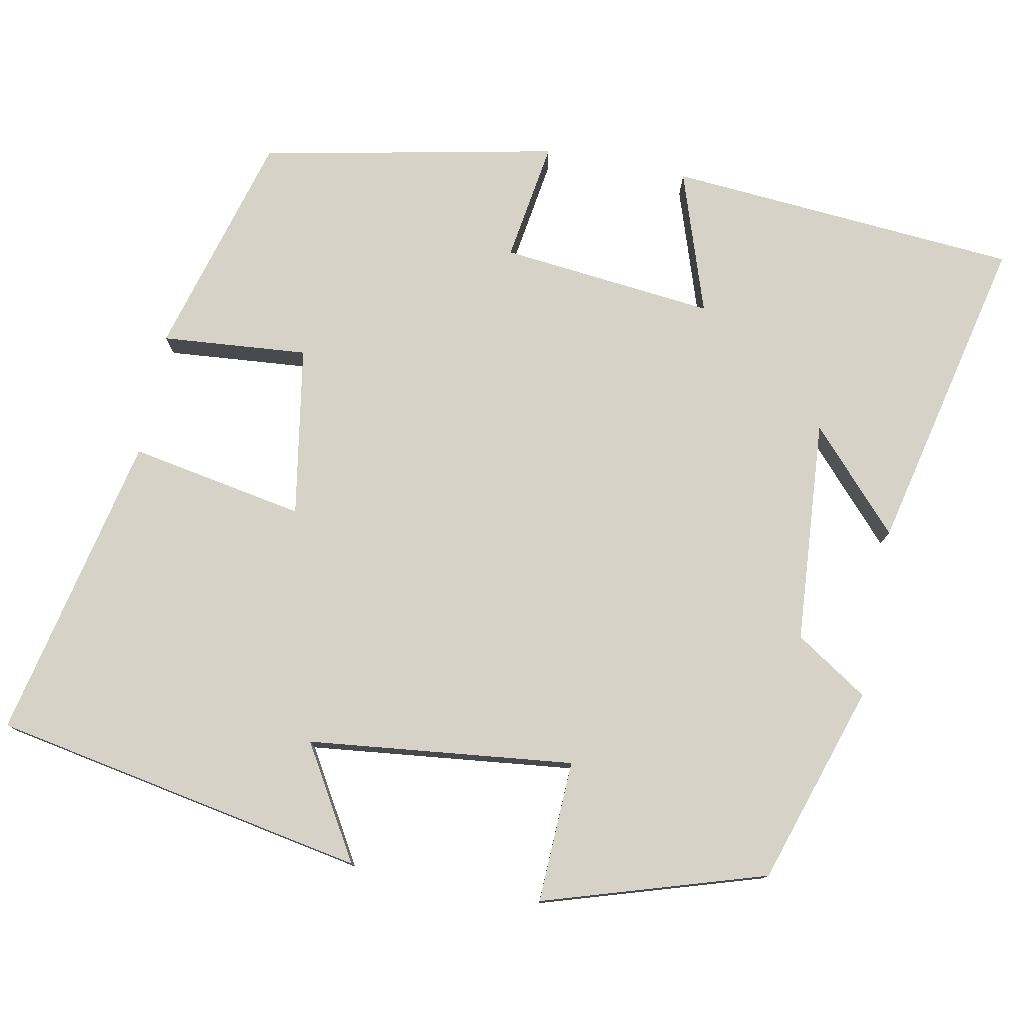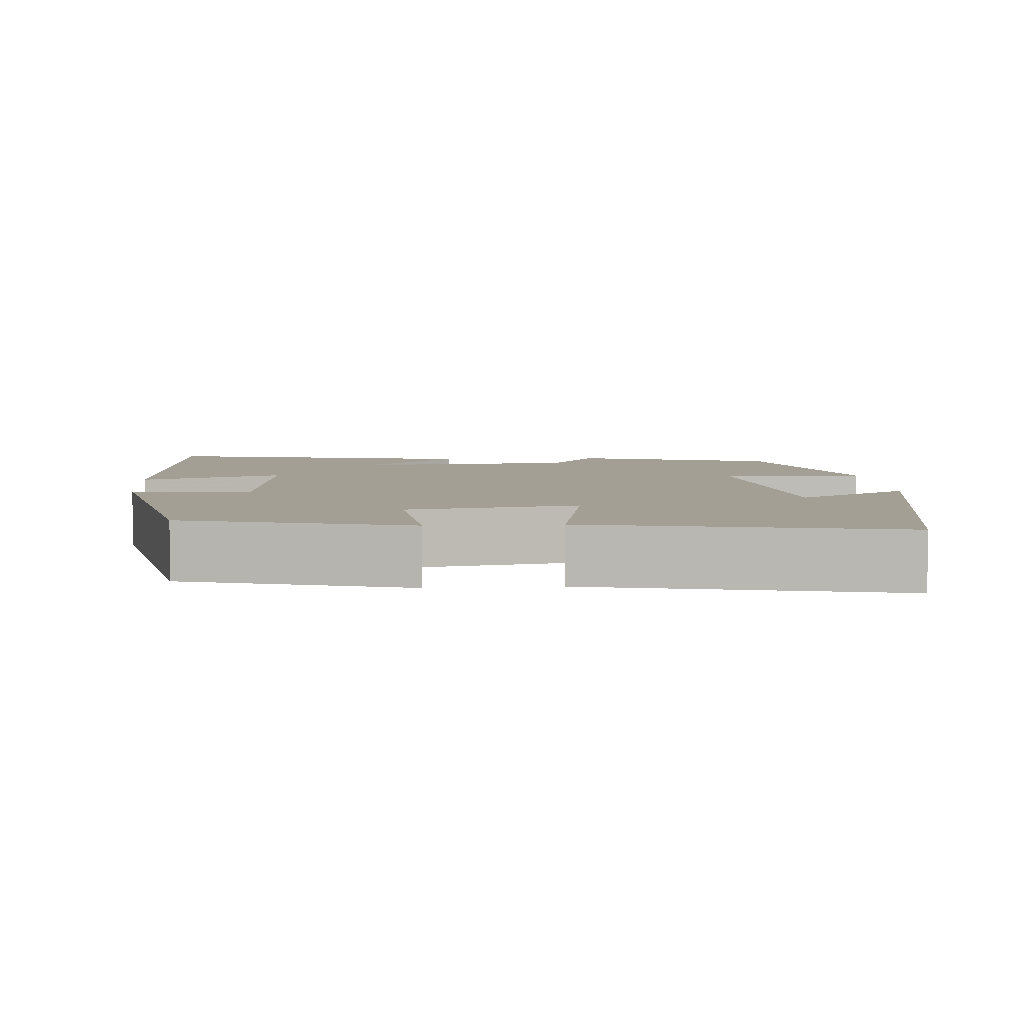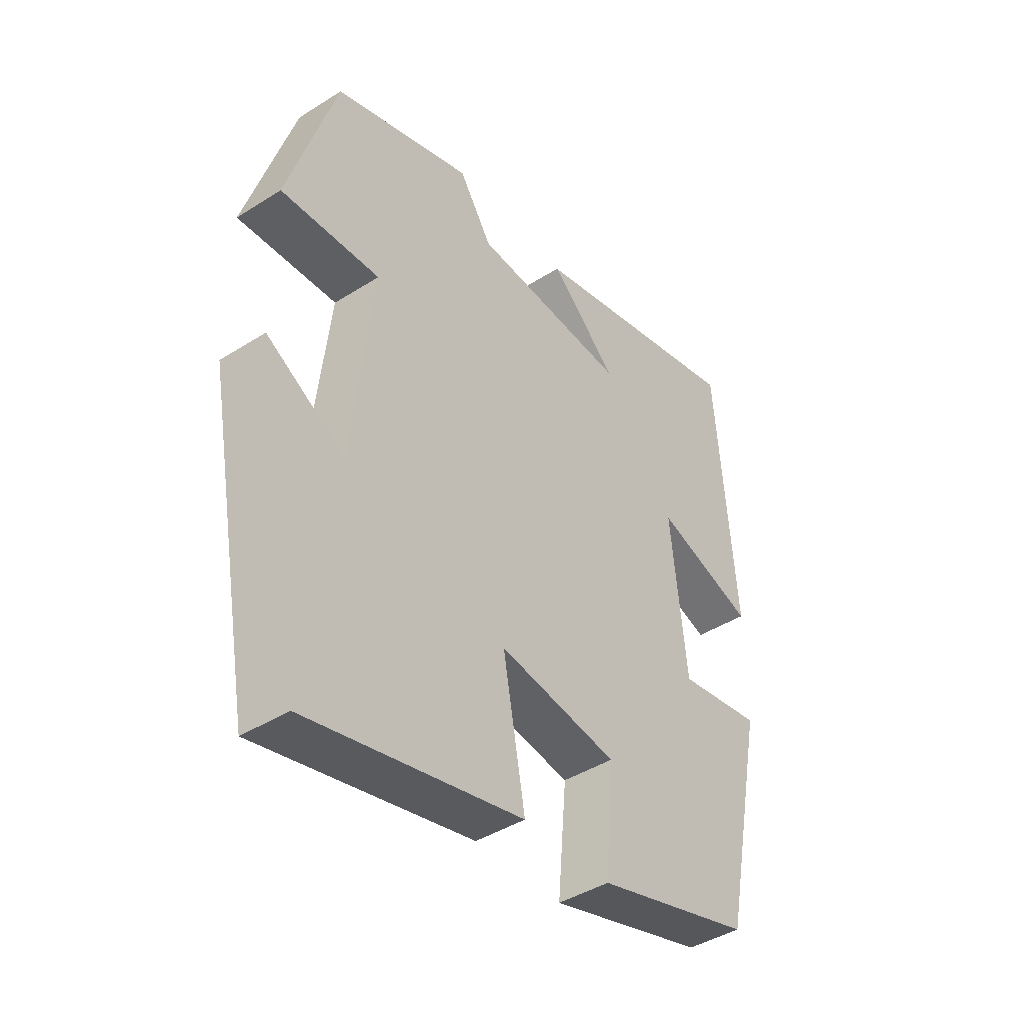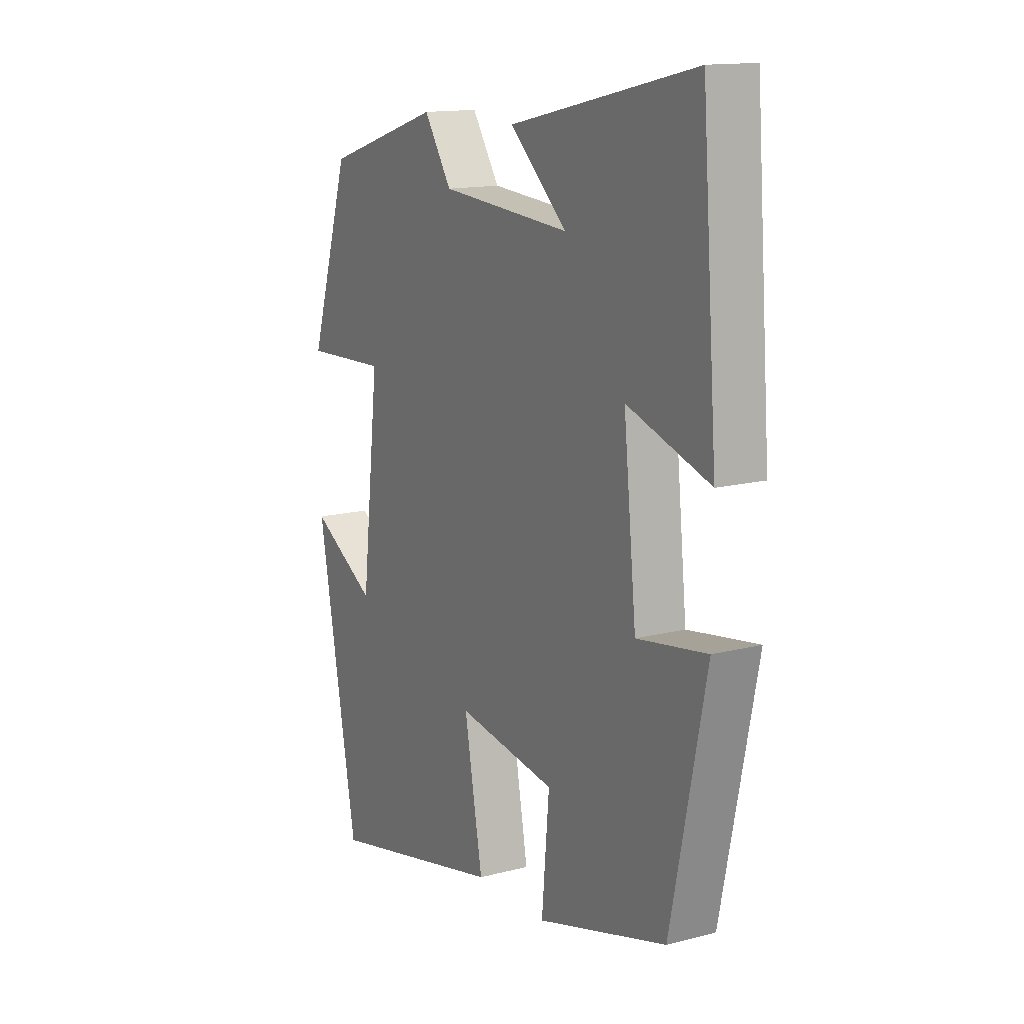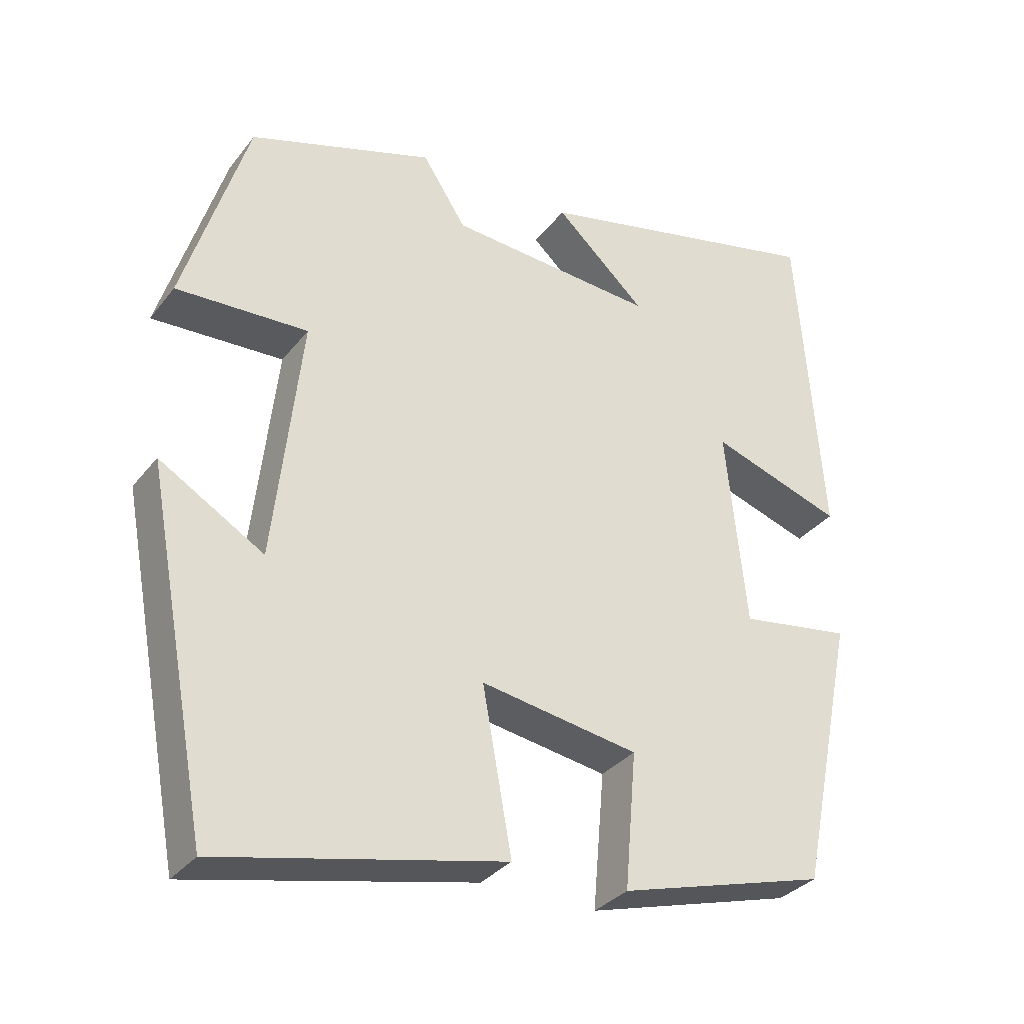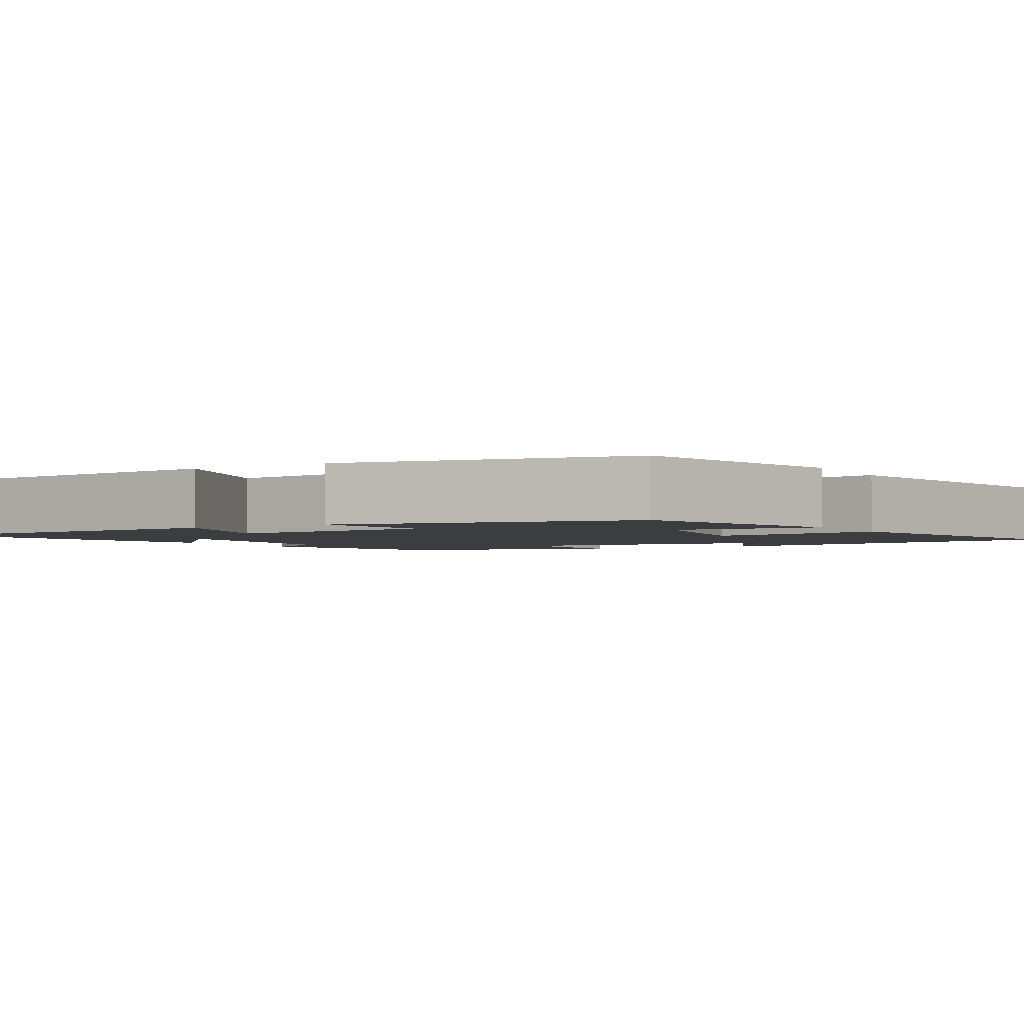
<metadata>
{"format":"obj","ext":"obj","renderer":"f3d","projection":"perspective","resolution":1024,"background":"white","views":[{"elev":77.9,"azim":-78.9,"up":"+Y"},{"elev":5.6,"azim":175.7,"up":"+Y"},{"elev":-42.4,"azim":-52.8,"up":"+Z"},{"elev":14.2,"azim":60.2,"up":"+Z"},{"elev":-32.5,"azim":-31.6,"up":"+Z"},{"elev":-2.6,"azim":120.4,"up":"+Y"}]}
</metadata>
<code>
v 0.423 0.07 -0.42
v 0.138 0.07 -0.5
v 0.154 0.07 -0.314
v -0.062 0.07 -0.278
v -0.022 0.07 -0.5
v -0.412 0.07 -0.585
v -0.5 0.07 -0.109
v -0.357 0.07 -0.194
v -0.319 0.07 0.144
v -0.5 0.07 0.137
v -0.412 0.07 0.419
v -0.159 0.07 0.5
v -0.099 0.07 0.408
v 0.185 0.07 0.386
v 0.061 0.07 0.5
v 0.466 0.07 0.591
v 0.5 0.07 0.144
v 0.319 0.07 0.205
v 0.347 0.07 -0.067
v 0.5 0.07 -0.044
v 0.423 0 -0.42
v 0.138 0 -0.5
v 0.154 0 -0.314
v -0.062 0 -0.278
v -0.022 0 -0.5
v -0.412 0 -0.585
v -0.5 0 -0.109
v -0.357 0 -0.194
v -0.319 0 0.144
v -0.5 0 0.137
v -0.412 0 0.419
v -0.159 0 0.5
v -0.099 0 0.408
v 0.185 0 0.386
v 0.061 0 0.5
v 0.466 0 0.591
v 0.5 0 0.144
v 0.319 0 0.205
v 0.347 0 -0.067
v 0.5 0 -0.044
f 1 2 3
f 20 1 3
f 19 20 3
f 18 19 3 4
f 16 17 18
f 16 18 4
f 14 15 16
f 14 16 4
f 13 14 4
f 11 12 13
f 10 11 13
f 9 10 13
f 8 9 13 4
f 5 6 7 8
f 4 5 8
f 23 22 21
f 23 21 40
f 23 40 39
f 24 23 39 38
f 38 37 36
f 24 38 36
f 36 35 34
f 24 36 34
f 24 34 33
f 33 32 31
f 33 31 30
f 33 30 29
f 24 33 29 28
f 28 27 26 25
f 28 25 24
f 1 21 22 2
f 2 22 23 3
f 3 23 24 4
f 4 24 25 5
f 5 25 26 6
f 6 26 27 7
f 7 27 28 8
f 8 28 29 9
f 9 29 30 10
f 10 30 31 11
f 11 31 32 12
f 12 32 33 13
f 13 33 34 14
f 14 34 35 15
f 15 35 36 16
f 16 36 37 17
f 17 37 38 18
f 18 38 39 19
f 19 39 40 20
f 20 40 21 1

</code>
